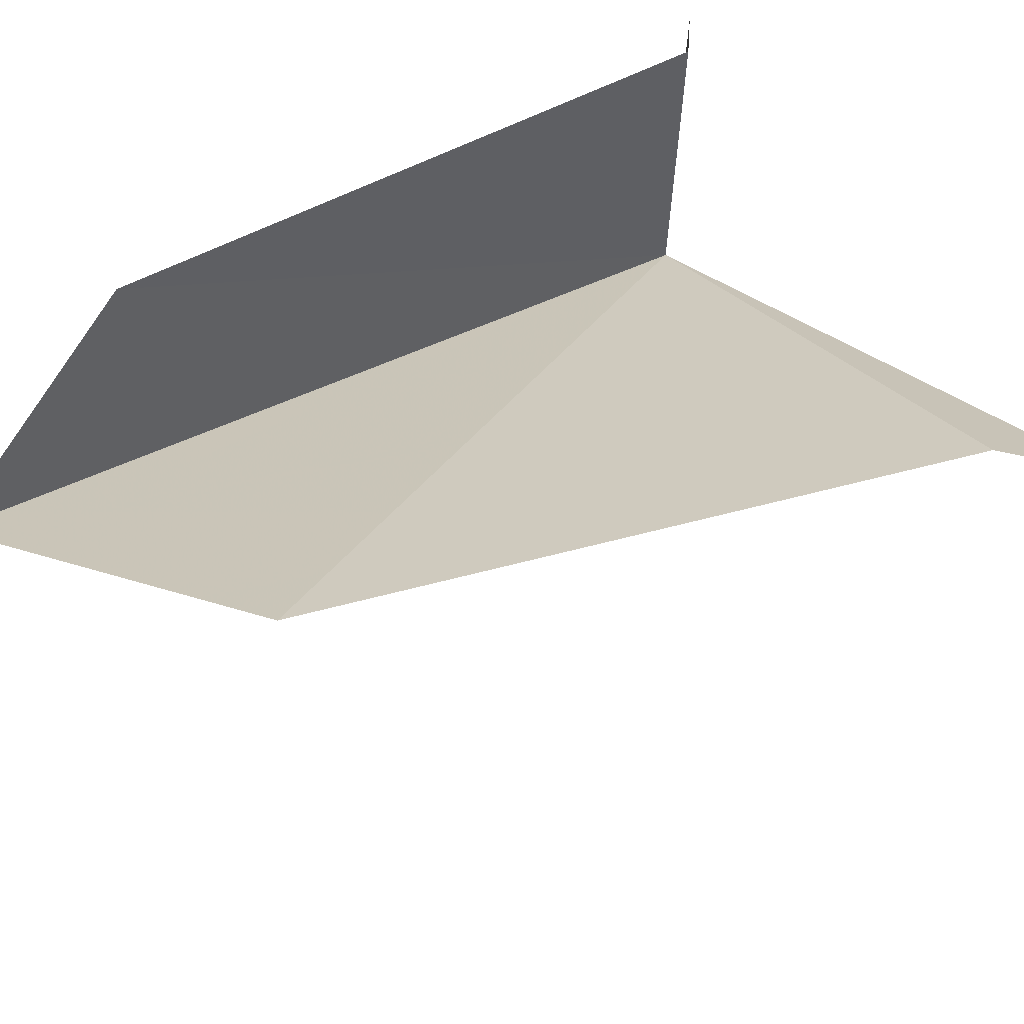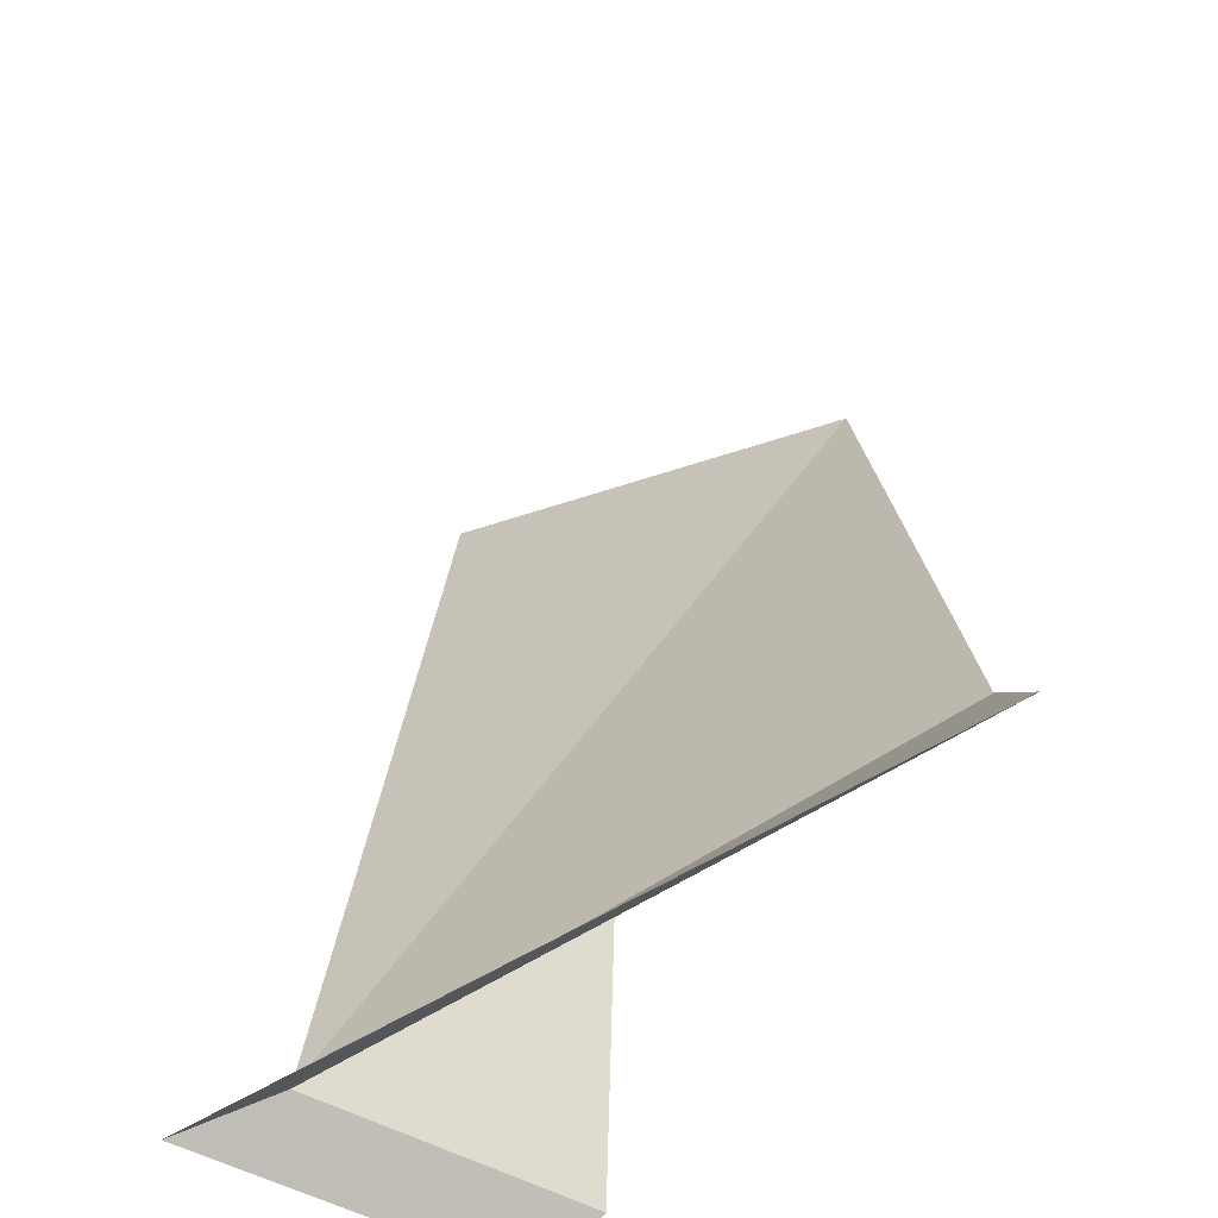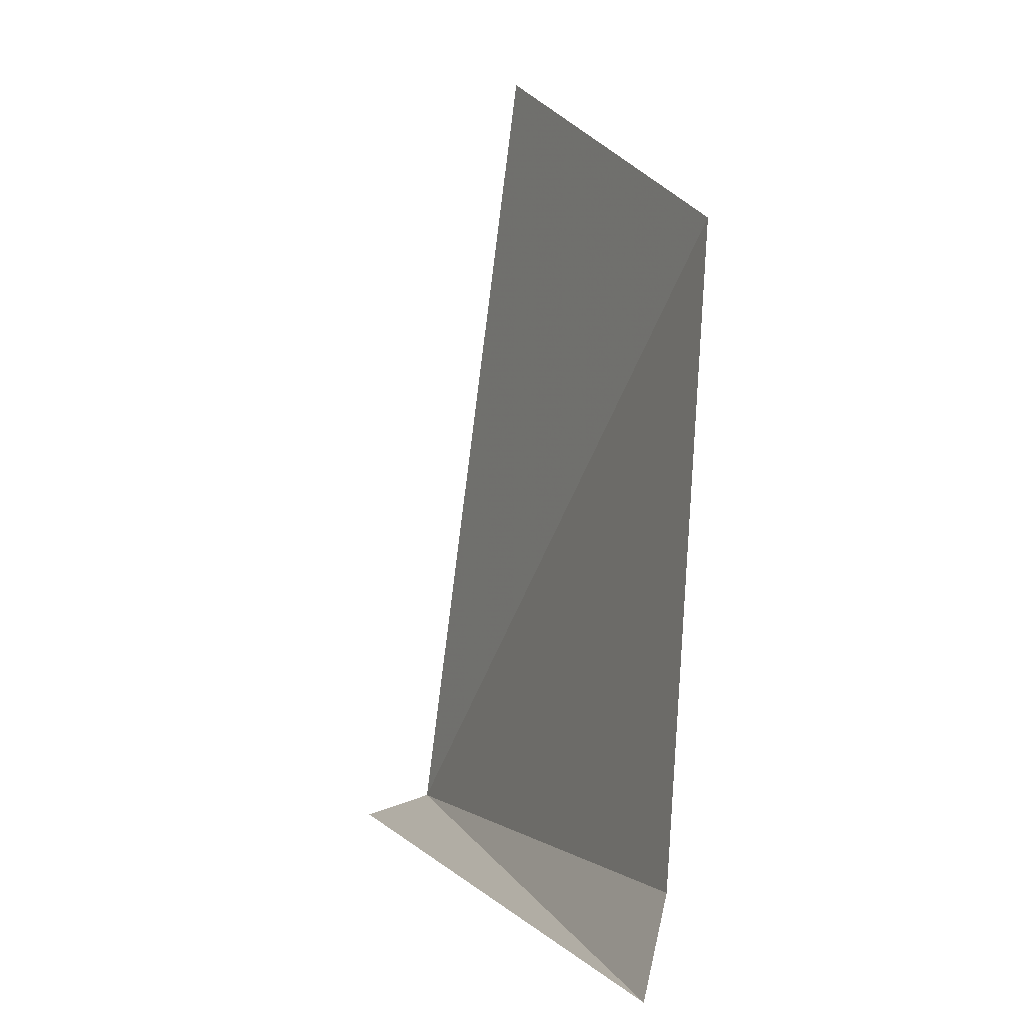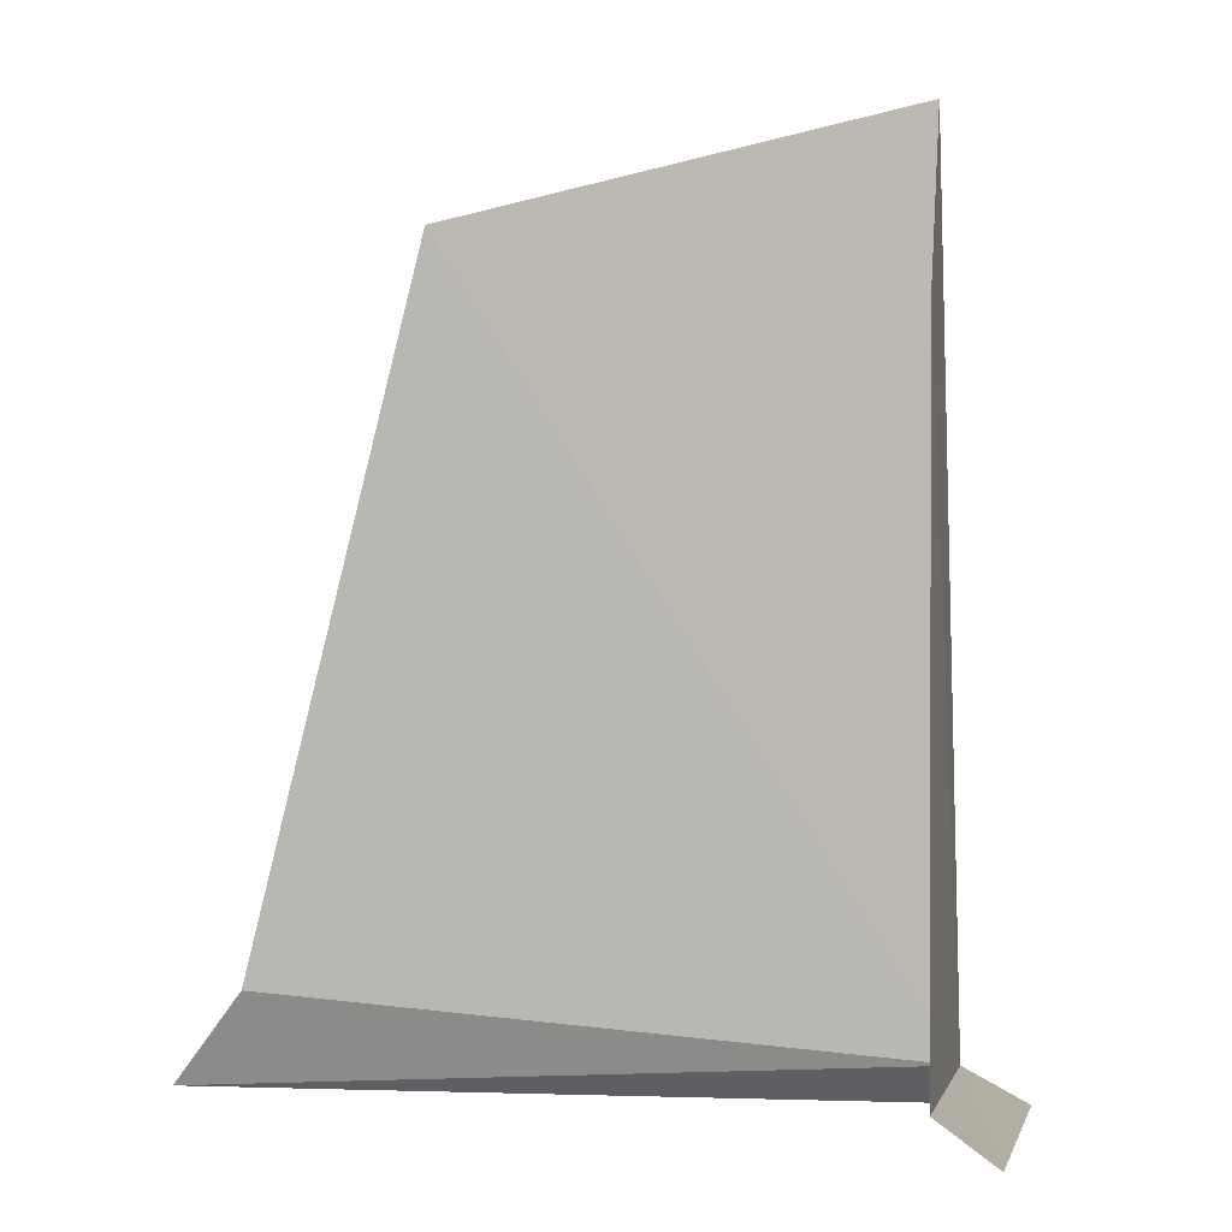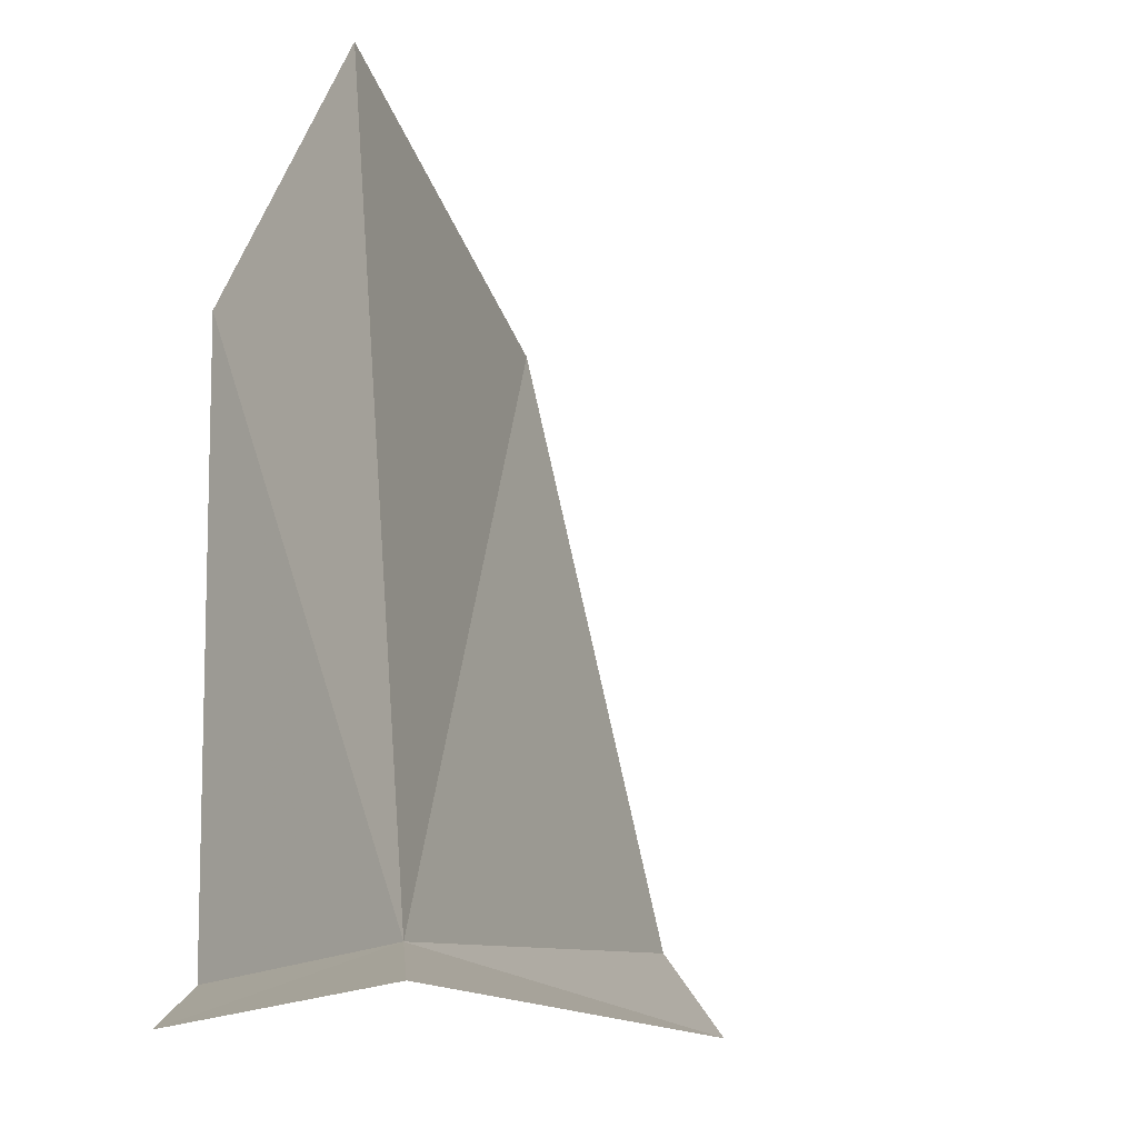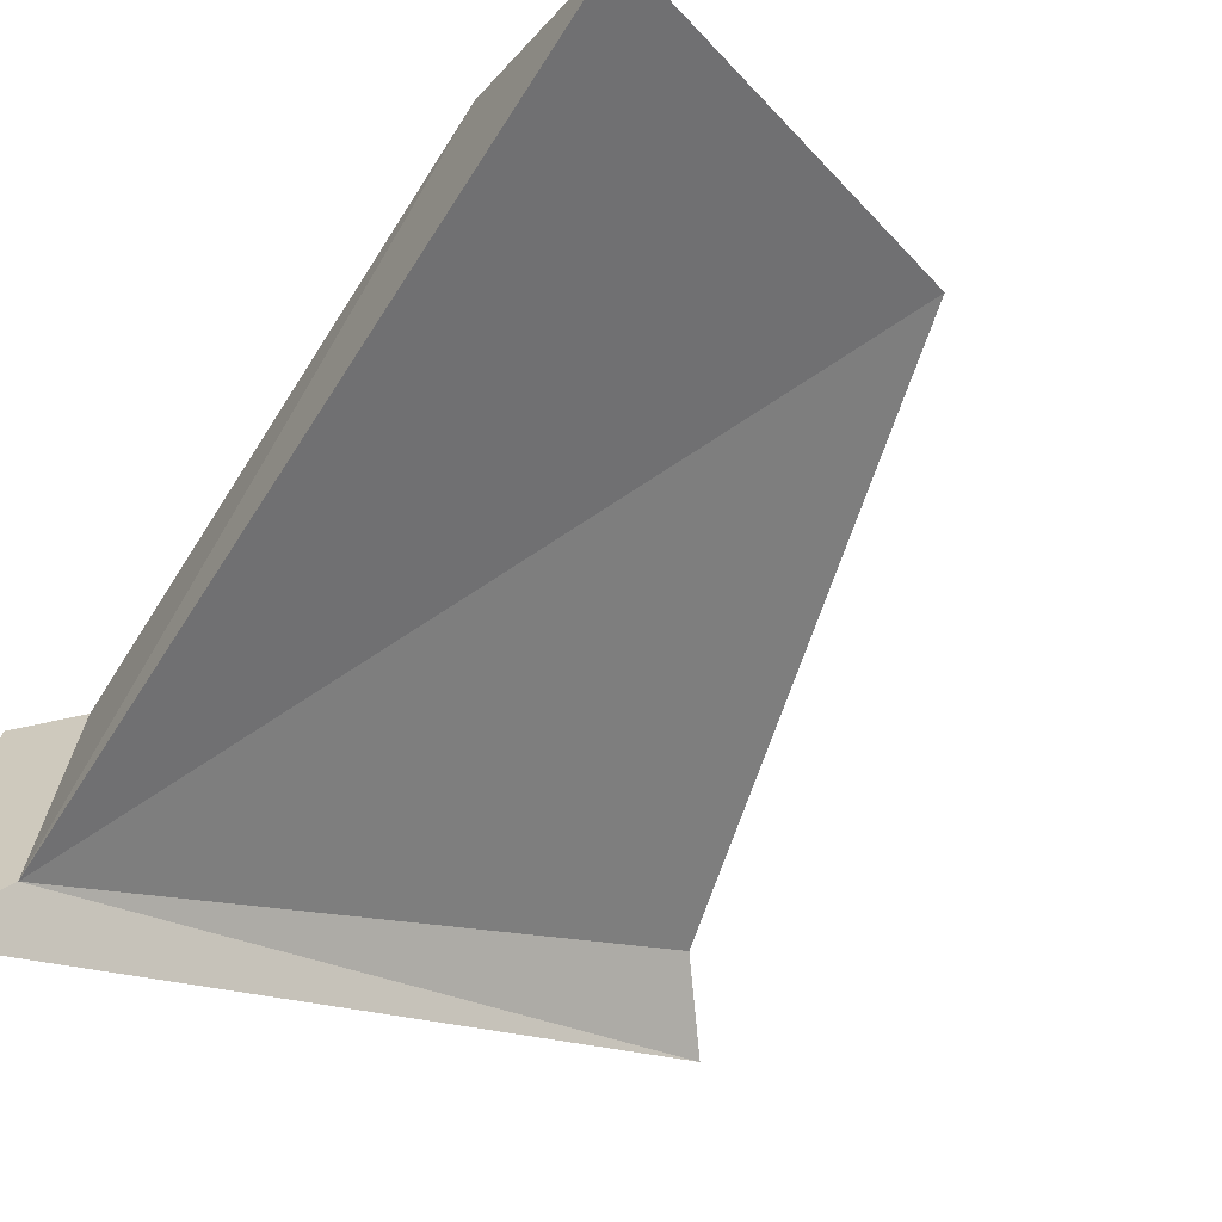
<metadata>
{"format":"obj","ext":"obj","renderer":"f3d","projection":"perspective","resolution":1024,"background":"white","views":[{"elev":50.3,"azim":56.1,"up":"+Y"},{"elev":-53.2,"azim":57.6,"up":"+Z"},{"elev":9.7,"azim":92.9,"up":"+Z"},{"elev":-2.1,"azim":-170.3,"up":"+Z"},{"elev":-17.8,"azim":-43.6,"up":"+Z"},{"elev":-63.9,"azim":-32.9,"up":"+Y"}]}
</metadata>
<code>
v -14.82 7.502 48.34
v -14.9 8.031 48.25
v -14.79 8.067 48.34
v -14.8 8.104 49.58
v -13.7 8.04 48.51
v -13.57 7.999 48.35
v -14.94 7.351 48.26
v -14.01 8.108 49.72
v -14.8 7.711 49.98
f 1 3 2
f 1 4 3
f 1 6 5
f 1 7 6
f 1 5 8
f 1 8 9
f 1 9 4
f 1 2 7

</code>
